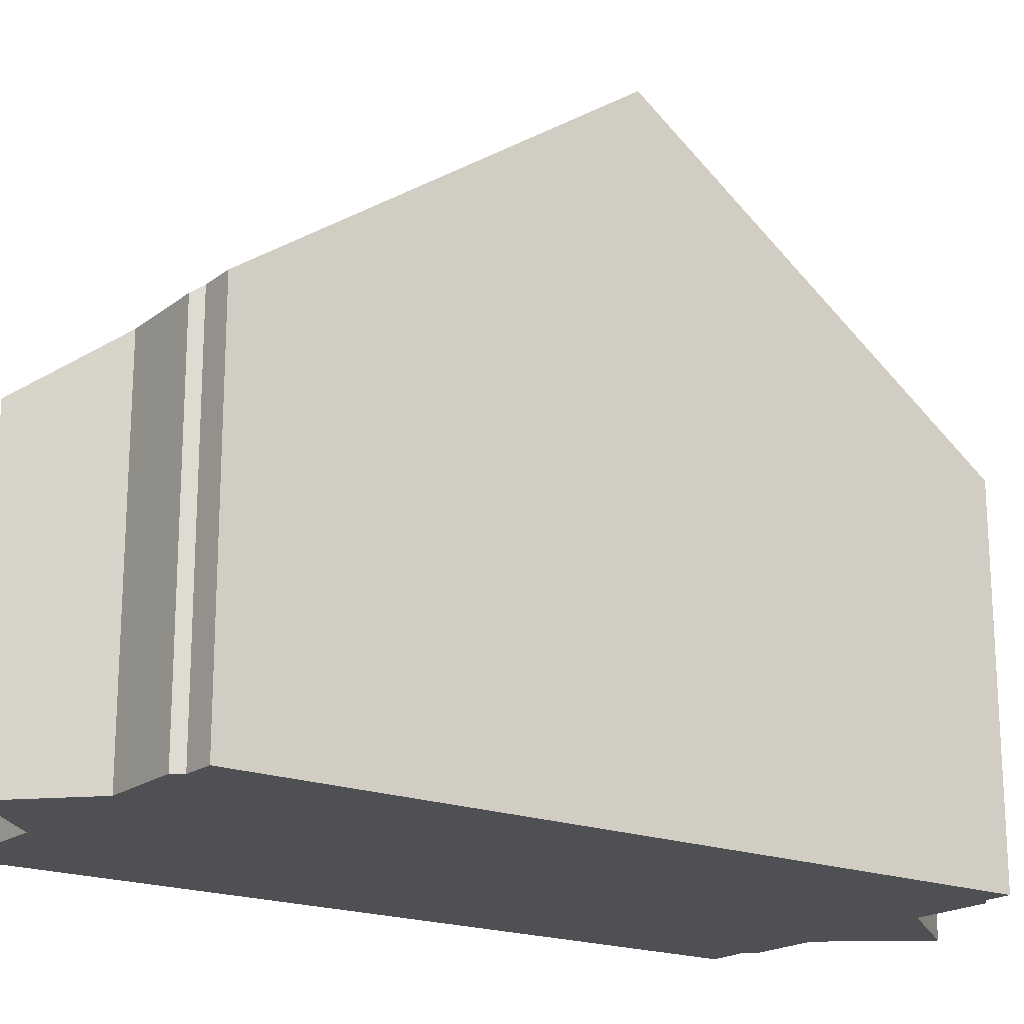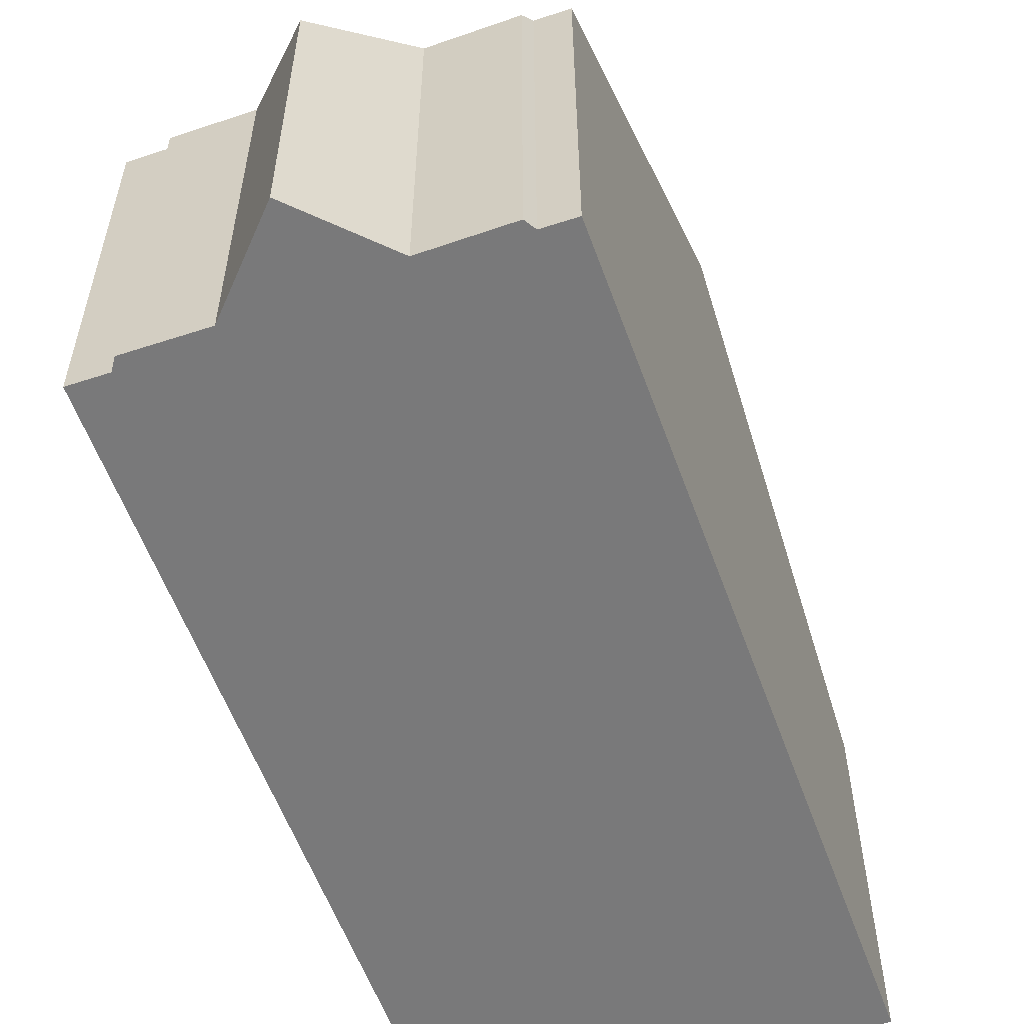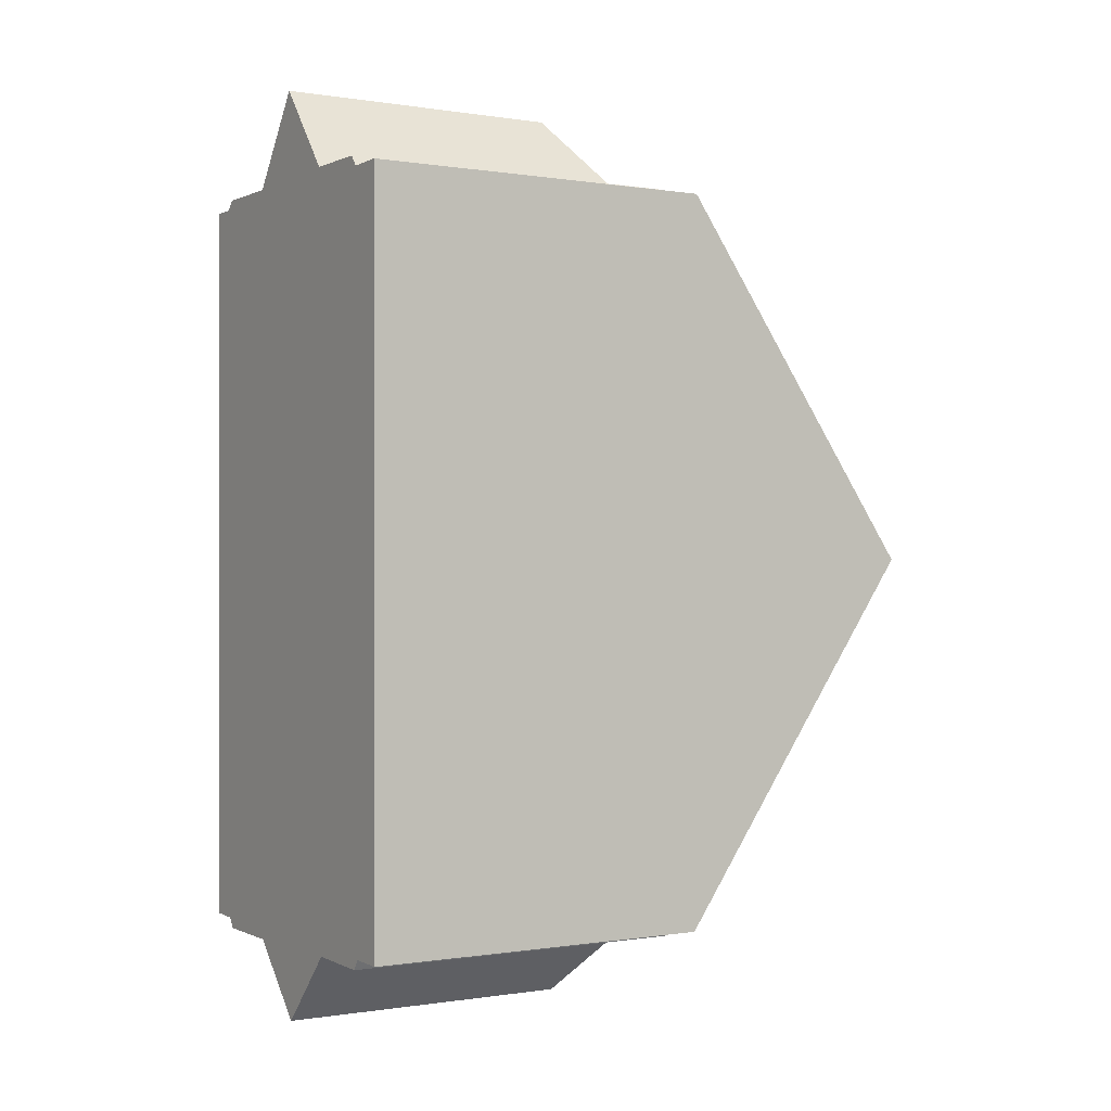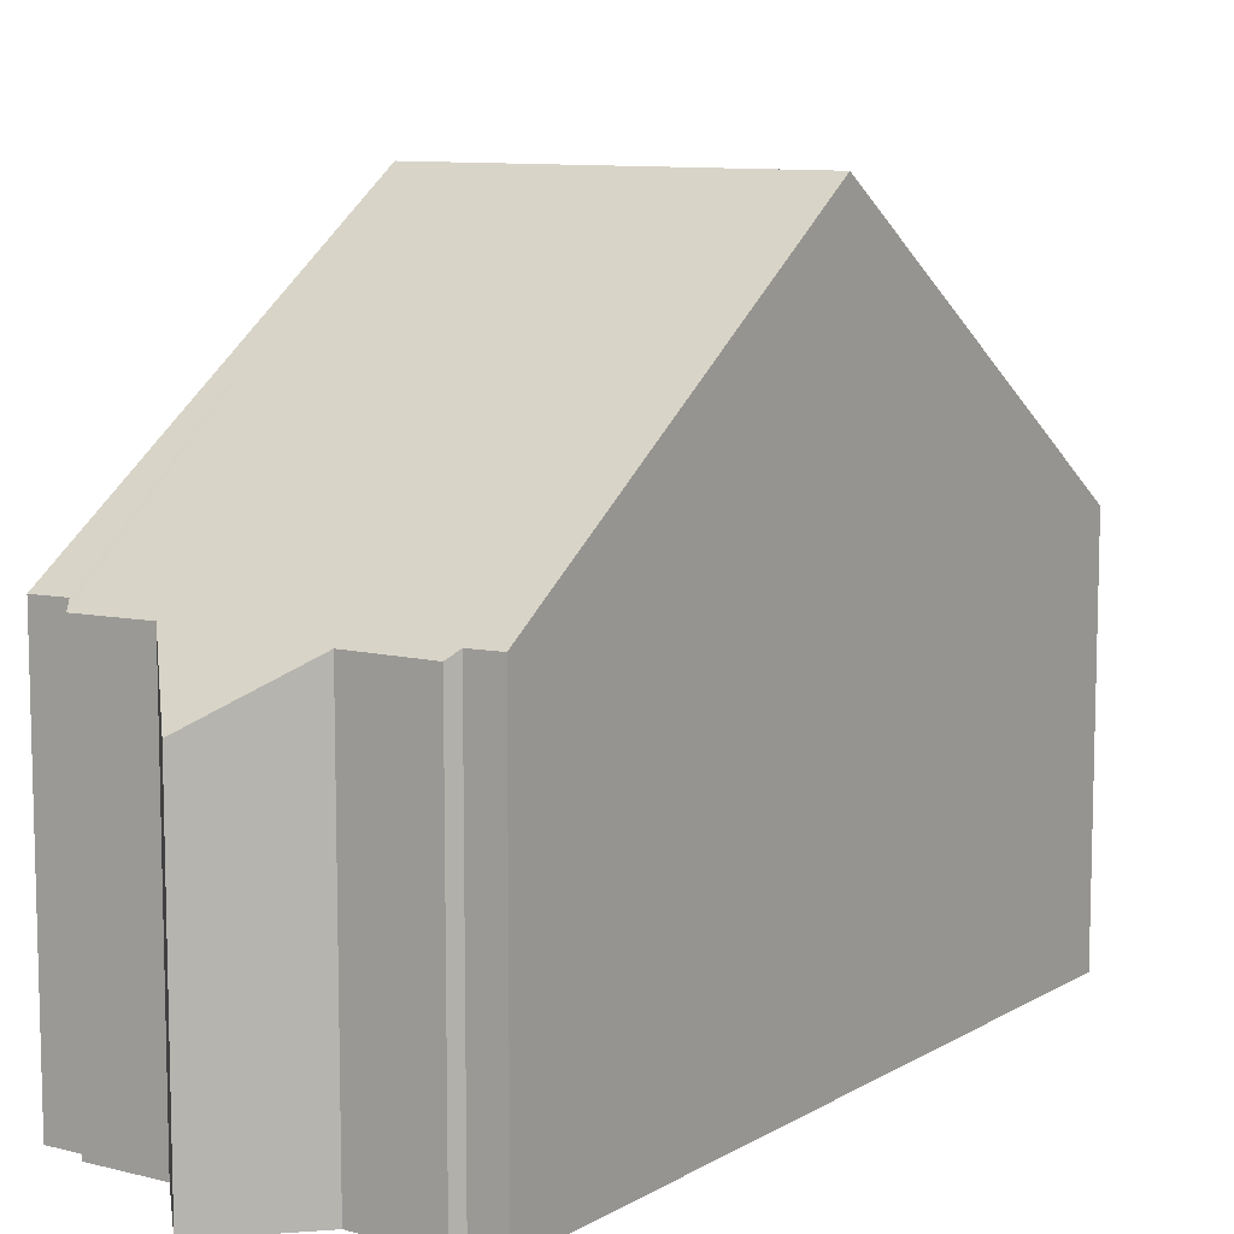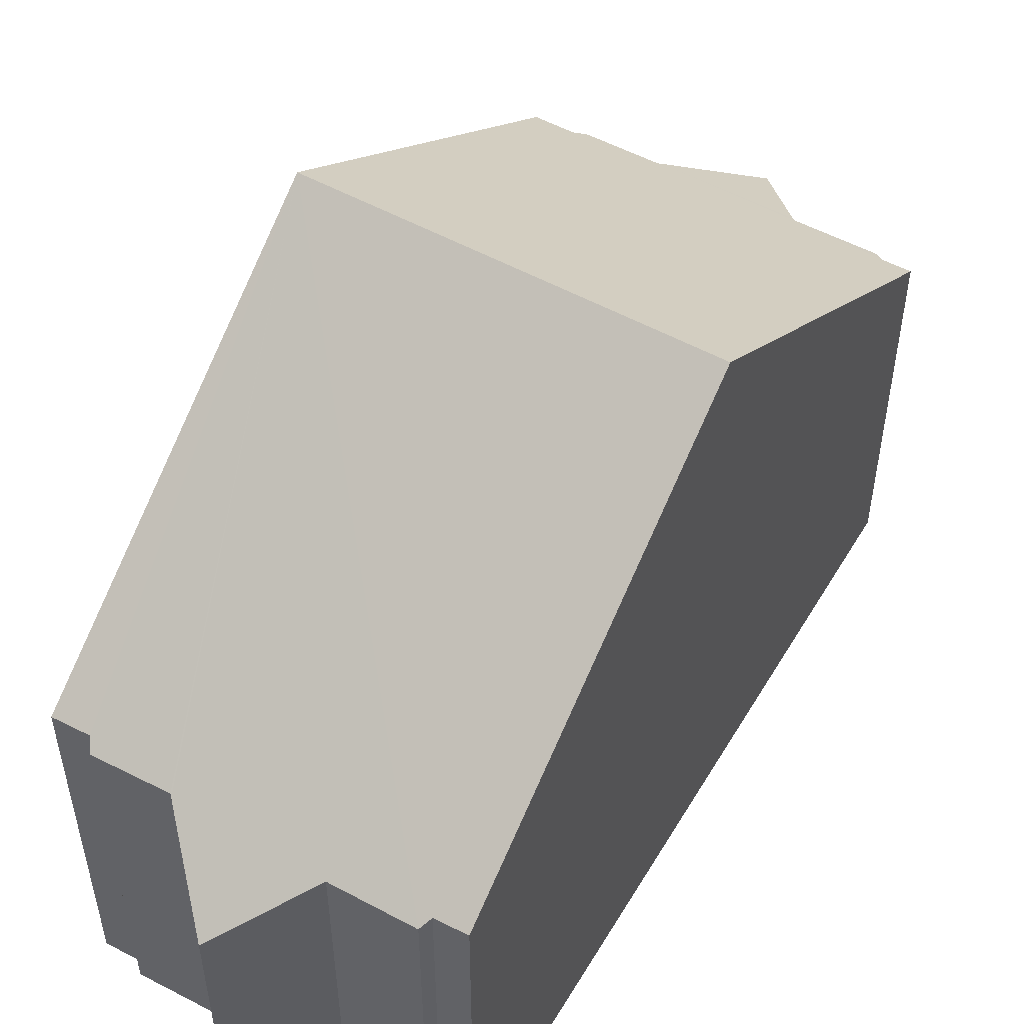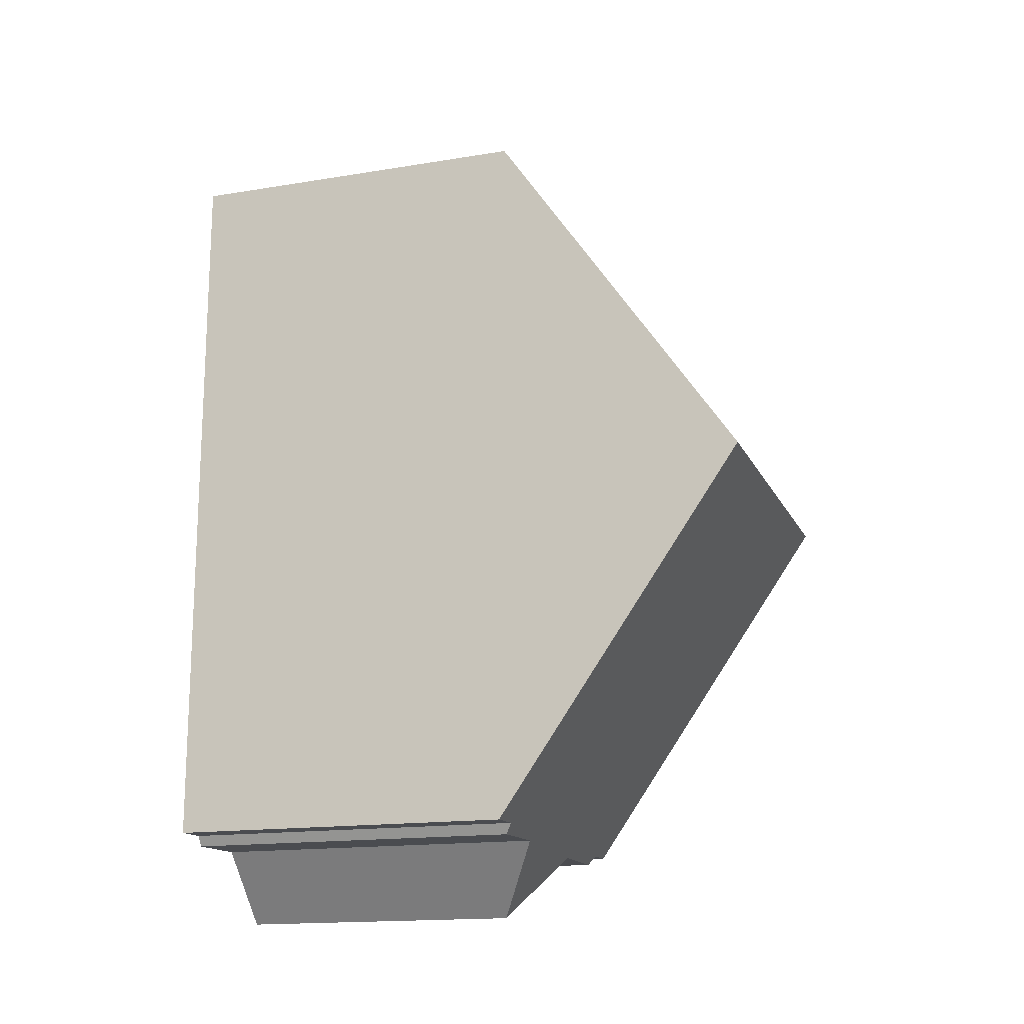
<metadata>
{"format":"obj","ext":"obj","renderer":"f3d","projection":"perspective","resolution":1024,"background":"white","views":[{"elev":-19.2,"azim":-126.0,"up":"+Y"},{"elev":-57.8,"azim":-160.3,"up":"+Y"},{"elev":-0.2,"azim":58.7,"up":"+Z"},{"elev":9.6,"azim":-145.8,"up":"+Y"},{"elev":52.6,"azim":-150.0,"up":"+Y"},{"elev":-16.0,"azim":108.9,"up":"+Z"}]}
</metadata>
<code>
v  0.017 11.63 -7.063
v  0.613 6.768 -14.12
v  0.034 6.78 -14.11
v  7.037 11.63 -6.982
v  0.729 6.637 -14.31
v  2.226 6.627 -14.31
v  3.548 5.7 -15.64
v  4.844 6.637 -14.26
v  4.881 6.664 -14.22
v  6.251 6.637 -14.25
v  6.383 6.773 -14.05
v  7.054 6.76 -14.06
v  2.191 6.681 0.155
v  0.509 6.779 -0.007
v  0.673 6.658 0.17
v  4.727 6.637 0.248
v  2.239 6.637 0.219
v  3.443 5.533 1.837
v  0 6.77 4.145e-16
v  4.775 6.678 0.188
v  6.137 6.698 0.175
v  6.3 6.841 -0.031
v  7.02 6.84 -0.02
v  4.775 -1.151e-17 0.188
v  3.443 -1.125e-16 1.837
v  4.727 -1.519e-17 0.248
v  6.3 1.898e-18 -0.031
v  6.137 -1.072e-17 0.175
v  7.02 1.225e-18 -0.02
v  0.509 4.286e-19 -0.007
v  0 0 0
v  2.191 -9.491e-18 0.155
v  0.673 -1.041e-17 0.17
v  7.037 4.275e-16 -6.982
v  7.054 8.609e-16 -14.06
v  6.383 8.601e-16 -14.05
v  6.251 8.724e-16 -14.25
v  4.881 8.71e-16 -14.22
v  3.548 9.576e-16 -15.64
v  4.844 8.734e-16 -14.26
v  0.729 8.763e-16 -14.31
v  2.226 8.761e-16 -14.31
v  0.034 8.641e-16 -14.11
v  0.613 8.647e-16 -14.12
v  0.017 4.325e-16 -7.063
v  2.239 -1.341e-17 0.219
g defaultobject
f 1 2 3
f 2 1 4
f 2 4 5
f 5 4 6
f 6 4 7
f 7 4 8
f 8 4 9
f 9 4 10
f 10 4 11
f 11 4 12
f 13 14 15
f 16 17 18
f 17 16 13
f 14 1 19
f 1 14 13
f 1 13 16
f 1 16 20
f 1 20 21
f 1 21 22
f 1 22 23
f 1 23 4
f 16 24 20
f 24 16 18
f 24 18 25
f 24 25 26
f 21 27 22
f 27 21 28
f 20 28 21
f 28 20 24
f 27 23 22
f 23 27 29
f 19 30 14
f 30 19 31
f 15 32 13
f 32 15 33
f 29 4 23
f 4 29 12
f 12 29 34
f 12 34 35
f 12 36 11
f 36 12 35
f 36 10 11
f 10 36 37
f 10 38 9
f 38 10 37
f 38 8 9
f 8 38 7
f 7 38 39
f 39 38 40
f 6 41 5
f 41 6 42
f 2 43 3
f 43 2 44
f 7 42 6
f 42 7 39
f 5 44 2
f 44 5 41
f 43 1 3
f 1 43 19
f 19 43 45
f 19 45 31
f 30 15 14
f 15 30 33
f 32 17 13
f 17 32 18
f 18 32 25
f 25 32 46
f 26 46 32
f 46 26 25
f 33 30 32
f 34 36 35
f 36 34 38
f 38 34 42
f 42 34 41
f 41 34 44
f 44 34 43
f 43 34 45
f 45 34 29
f 45 29 27
f 45 27 30
f 45 30 31
f 30 27 28
f 30 28 24
f 30 24 26
f 30 26 32
f 40 42 39
f 42 40 38
f 38 37 36

</code>
